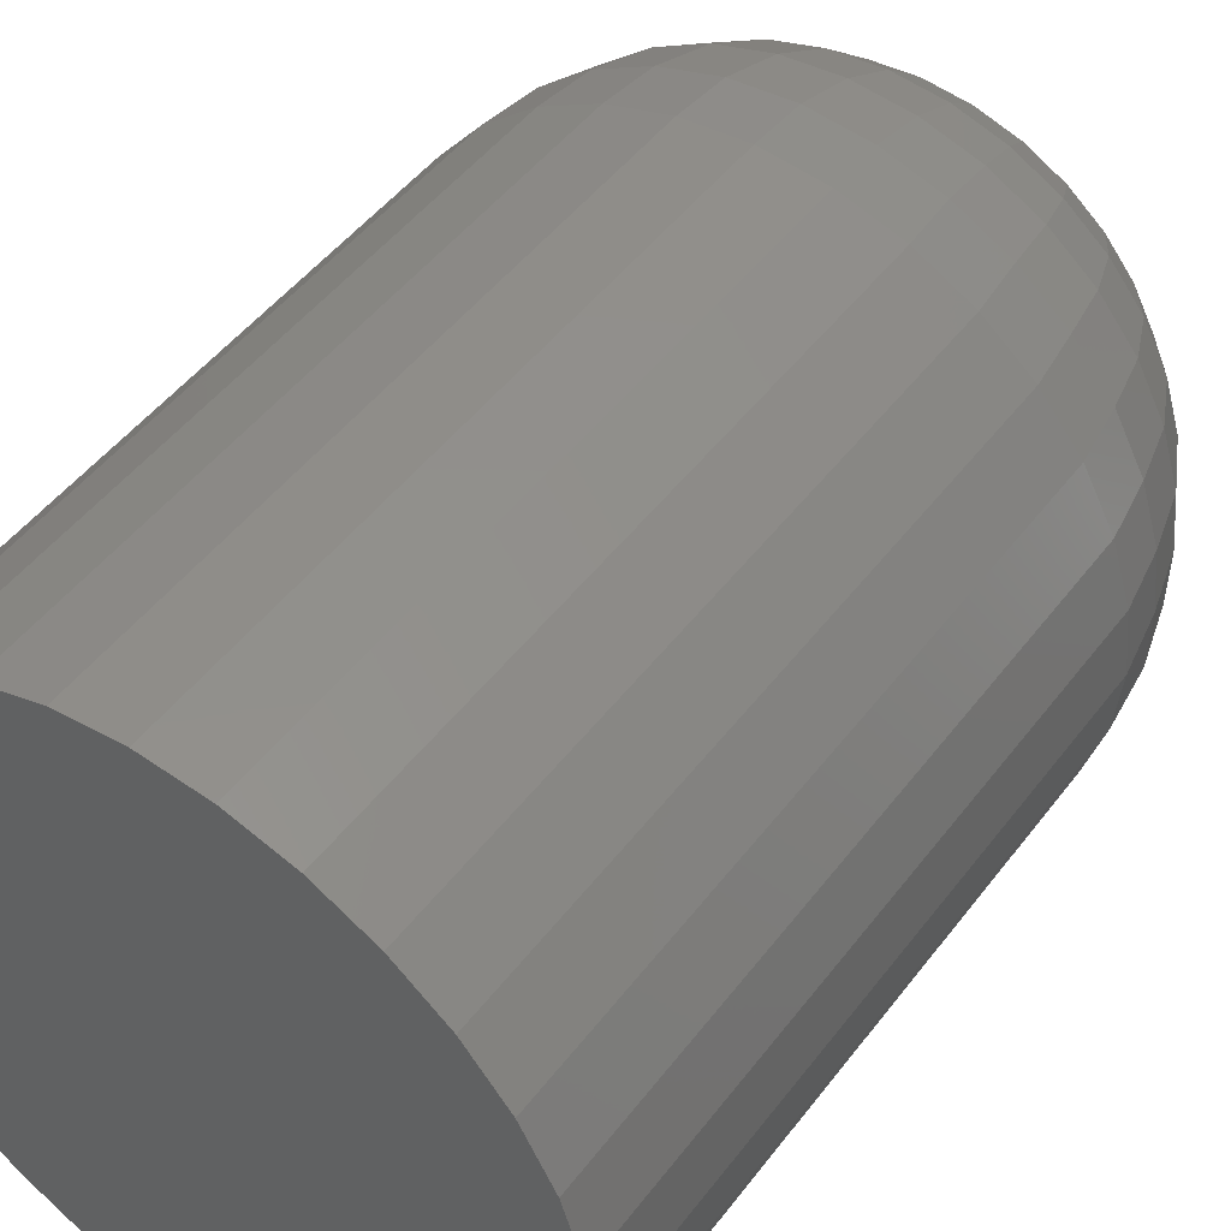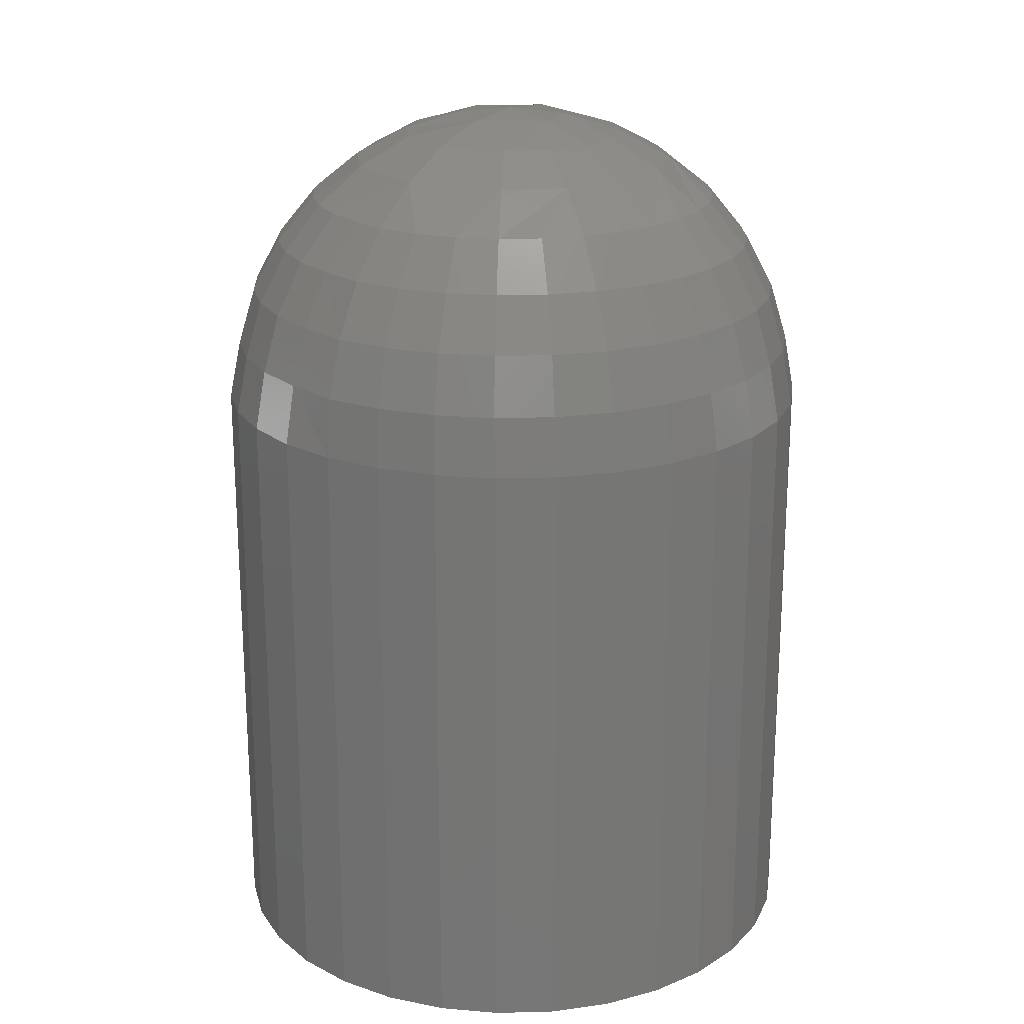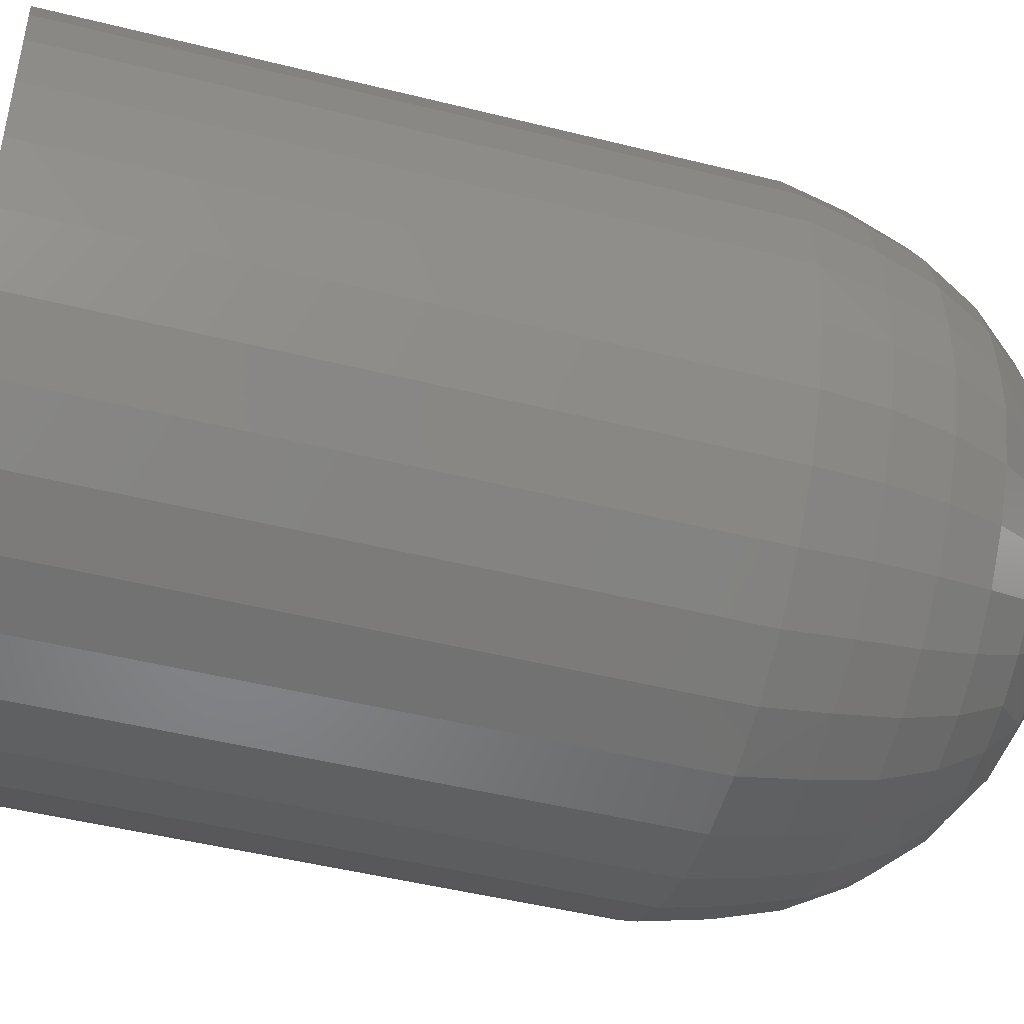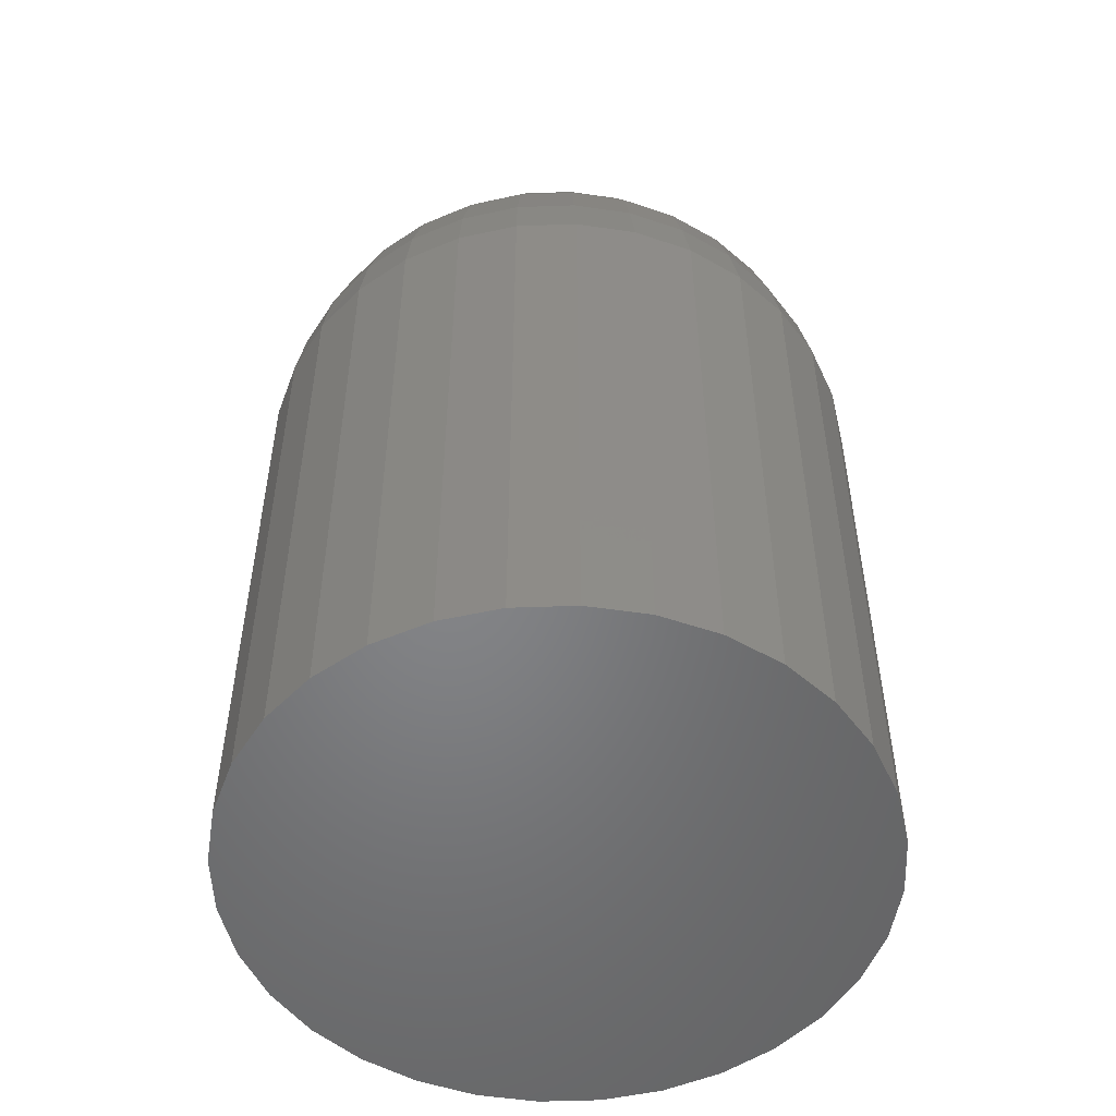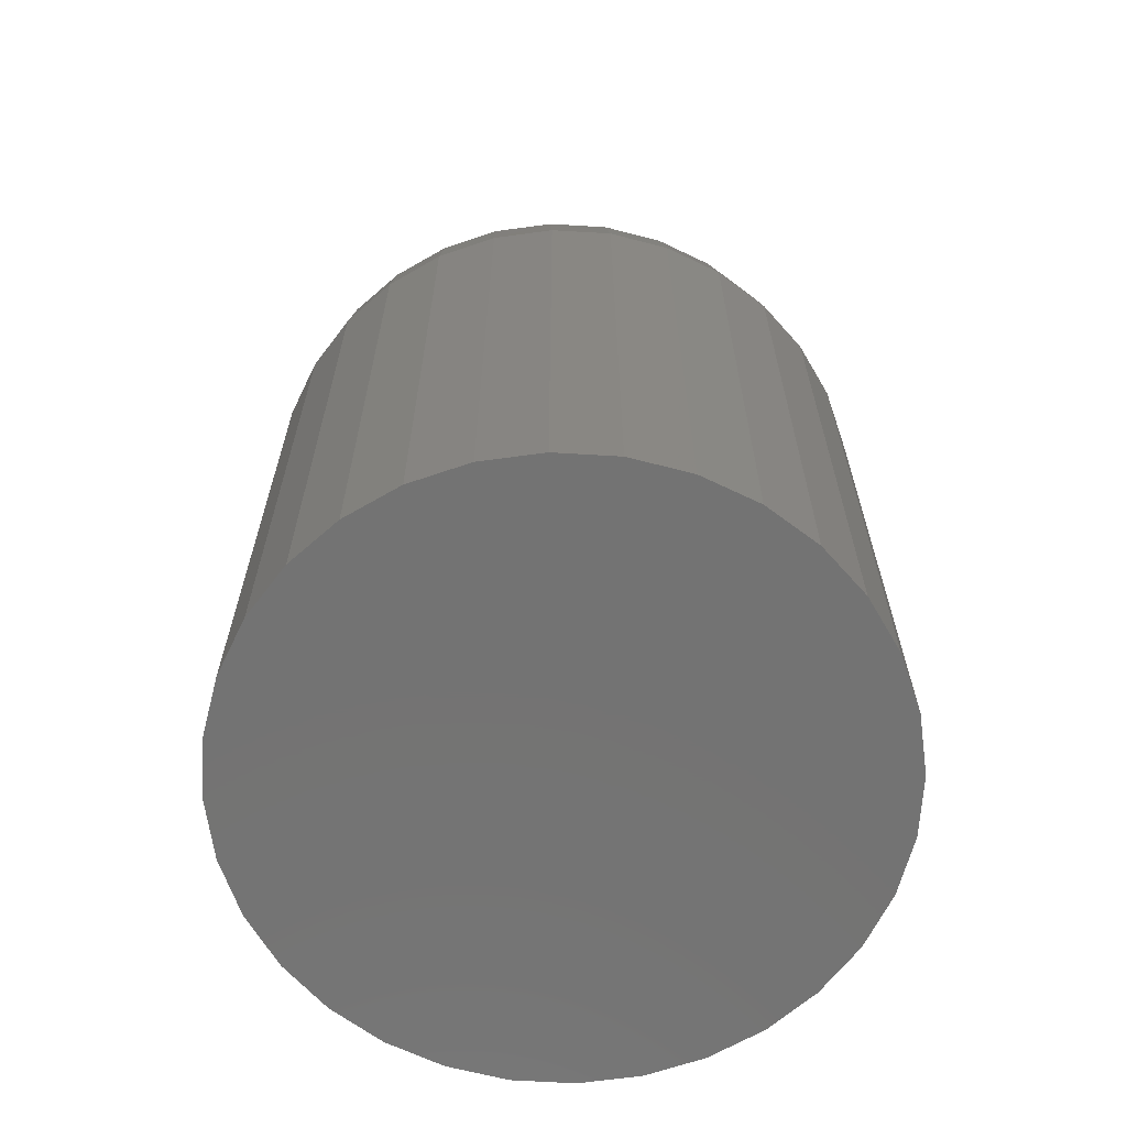
<metadata>
{"format":"stl","ext":"stl","renderer":"f3d","projection":"perspective","resolution":1024,"background":"white","views":[{"elev":48.0,"azim":-144.8,"up":"+Y"},{"elev":20.9,"azim":126.7,"up":"+Z"},{"elev":-47.1,"azim":-105.9,"up":"+Y"},{"elev":-52.1,"azim":7.8,"up":"+Z"},{"elev":-65.3,"azim":-20.3,"up":"+Z"}]}
</metadata>
<code>
# stl→obj: 227 verts, 450 faces
v 0.5763 0.1026 0
v 0.5763 0.1026 0.01562
v 0.5762 0.1011 0
v 0.5762 0.1011 0.01562
v 0.5757 0.09961 0
v 0.5757 0.09961 0.01562
v 0.575 0.09825 0
v 0.575 0.09825 0.01562
v 0.574 0.09705 0
v 0.574 0.09705 0.01562
v 0.5728 0.09607 0
v 0.5728 0.09607 0.01562
v 0.5714 0.09534 0
v 0.5714 0.09534 0.01562
v 0.57 0.09489 0
v 0.57 0.09489 0.01562
v 0.5684 0.09474 0
v 0.5684 0.09474 0.01562
v 0.5669 0.09489 0
v 0.5669 0.09489 0.01562
v 0.5654 0.09534 0
v 0.5654 0.09534 0.01562
v 0.564 0.09607 0
v 0.564 0.09607 0.01562
v 0.5628 0.09705 0
v 0.5628 0.09705 0.01562
v 0.5619 0.09825 0
v 0.5619 0.09825 0.01562
v 0.5611 0.09961 0
v 0.5611 0.09961 0.01562
v 0.5607 0.1011 0
v 0.5607 0.1011 0.01562
v 0.5605 0.1026 0
v 0.5605 0.1026 0.01562
v 0.5607 0.1042 0
v 0.5607 0.1042 0.01562
v 0.5611 0.1057 0
v 0.5611 0.1057 0.01562
v 0.5619 0.107 0
v 0.5619 0.107 0.01562
v 0.5628 0.1082 0
v 0.5628 0.1082 0.01562
v 0.564 0.1092 0
v 0.564 0.1092 0.01562
v 0.5654 0.1099 0
v 0.5654 0.1099 0.01562
v 0.5669 0.1104 0
v 0.5669 0.1104 0.01562
v 0.5684 0.1105 0
v 0.5684 0.1105 0.01562
v 0.57 0.1104 0
v 0.57 0.1104 0.01562
v 0.5714 0.1099 0
v 0.5714 0.1099 0.01562
v 0.5728 0.1092 0
v 0.5728 0.1092 0.01562
v 0.574 0.1082 0
v 0.574 0.1082 0.01562
v 0.575 0.107 0
v 0.575 0.107 0.01562
v 0.5757 0.1057 0
v 0.5757 0.1057 0.01562
v 0.5762 0.1042 0
v 0.5762 0.1042 0.01562
v 0.5609 0.1011 0.01715
v 0.5608 0.1026 0.01715
v 0.563 0.1016 0.02115
v 0.5642 0.1026 0.02212
v 0.563 0.1026 0.02115
v 0.562 0.1026 0.01997
v 0.562 0.1014 0.01997
v 0.5613 0.1026 0.01861
v 0.5613 0.1012 0.01861
v 0.5659 0.101 0.02284
v 0.567 0.1026 0.02329
v 0.5655 0.1026 0.02284
v 0.5648 0.1003 0.02212
v 0.5633 0.1006 0.02115
v 0.5624 0.1002 0.01997
v 0.5617 0.0999 0.01861
v 0.5613 0.09972 0.01715
v 0.5681 0.1012 0.02329
v 0.5667 0.1002 0.02284
v 0.566 0.09909 0.02212
v 0.5638 0.09961 0.02115
v 0.5645 0.09878 0.02115
v 0.563 0.09906 0.01997
v 0.5638 0.09809 0.01997
v 0.5624 0.09866 0.01861
v 0.5633 0.09758 0.01861
v 0.562 0.09841 0.01715
v 0.563 0.09726 0.01715
v 0.5653 0.0981 0.02115
v 0.5648 0.09729 0.01997
v 0.5644 0.09669 0.01861
v 0.5641 0.09632 0.01715
v 0.5678 0.09977 0.02284
v 0.5675 0.09844 0.02212
v 0.5663 0.09759 0.02115
v 0.5659 0.0967 0.01997
v 0.5656 0.09603 0.01861
v 0.5655 0.09562 0.01715
v 0.5692 0.1014 0.02329
v 0.569 0.09977 0.02284
v 0.5692 0.09844 0.02212
v 0.5673 0.09728 0.02115
v 0.5684 0.09718 0.02115
v 0.5671 0.09633 0.01997
v 0.5684 0.09621 0.01997
v 0.567 0.09562 0.01861
v 0.5684 0.09548 0.01861
v 0.5669 0.09519 0.01715
v 0.5684 0.09504 0.01715
v 0.5695 0.09728 0.02115
v 0.5696 0.09633 0.01997
v 0.5698 0.09562 0.01861
v 0.5699 0.09519 0.01715
v 0.57 0.1002 0.02284
v 0.5708 0.09909 0.02212
v 0.5705 0.09759 0.02115
v 0.5709 0.0967 0.01997
v 0.5711 0.09603 0.01861
v 0.5713 0.09562 0.01715
v 0.57 0.1026 0.02329
v 0.5709 0.101 0.02284
v 0.572 0.1003 0.02212
v 0.5714 0.0981 0.02115
v 0.5723 0.09878 0.02115
v 0.572 0.09729 0.01997
v 0.573 0.09809 0.01997
v 0.5724 0.09669 0.01861
v 0.5735 0.09758 0.01861
v 0.5726 0.09632 0.01715
v 0.5738 0.09726 0.01715
v 0.573 0.09961 0.02115
v 0.5738 0.09906 0.01997
v 0.5744 0.09866 0.01861
v 0.5747 0.09841 0.01715
v 0.5715 0.1026 0.02284
v 0.5728 0.1026 0.02212
v 0.5735 0.1006 0.02115
v 0.5744 0.1002 0.01997
v 0.575 0.0999 0.01861
v 0.5754 0.09972 0.01715
v 0.5685 0.1026 0.02344
v 0.5759 0.1011 0.01715
v 0.5762 0.1026 0.01715
v 0.5754 0.1012 0.01861
v 0.5757 0.1026 0.01861
v 0.5747 0.1014 0.01997
v 0.575 0.1026 0.01997
v 0.5738 0.1016 0.02115
v 0.574 0.1026 0.02115
v 0.576 0.1041 0.01715
v 0.5739 0.1037 0.02115
v 0.5749 0.1039 0.01997
v 0.5756 0.104 0.01861
v 0.571 0.1043 0.02284
v 0.5721 0.105 0.02212
v 0.5736 0.1047 0.02115
v 0.5745 0.1051 0.01997
v 0.5752 0.1054 0.01861
v 0.5756 0.1056 0.01715
v 0.5688 0.1041 0.02329
v 0.5702 0.1051 0.02284
v 0.5709 0.1062 0.02212
v 0.5731 0.1057 0.02115
v 0.5724 0.1065 0.02115
v 0.5739 0.1062 0.01997
v 0.5731 0.1072 0.01997
v 0.5745 0.1066 0.01861
v 0.5736 0.1077 0.01861
v 0.5749 0.1069 0.01715
v 0.5739 0.108 0.01715
v 0.5716 0.1072 0.02115
v 0.5721 0.108 0.01997
v 0.5725 0.1086 0.01861
v 0.5728 0.109 0.01715
v 0.5691 0.1056 0.02284
v 0.5694 0.1069 0.02212
v 0.5706 0.1077 0.02115
v 0.571 0.1086 0.01997
v 0.5713 0.1093 0.01861
v 0.5714 0.1097 0.01715
v 0.5677 0.1039 0.02329
v 0.5679 0.1056 0.02284
v 0.5677 0.1069 0.02212
v 0.5696 0.108 0.02115
v 0.5685 0.1082 0.02115
v 0.5698 0.109 0.01997
v 0.5685 0.1091 0.01997
v 0.5699 0.1097 0.01861
v 0.5685 0.1098 0.01861
v 0.57 0.1101 0.01715
v 0.5685 0.1103 0.01715
v 0.5674 0.108 0.02115
v 0.5672 0.109 0.01997
v 0.5671 0.1097 0.01861
v 0.567 0.1101 0.01715
v 0.5668 0.1051 0.02284
v 0.5661 0.1062 0.02212
v 0.5664 0.1077 0.02115
v 0.566 0.1086 0.01997
v 0.5657 0.1093 0.01861
v 0.5656 0.1097 0.01715
v 0.566 0.1043 0.02284
v 0.5649 0.105 0.02212
v 0.5654 0.1072 0.02115
v 0.5646 0.1065 0.02115
v 0.5649 0.108 0.01997
v 0.5639 0.1072 0.01997
v 0.5645 0.1086 0.01861
v 0.5634 0.1077 0.01861
v 0.5642 0.109 0.01715
v 0.5631 0.108 0.01715
v 0.5639 0.1057 0.02115
v 0.5631 0.1062 0.01997
v 0.5625 0.1066 0.01861
v 0.5621 0.1069 0.01715
v 0.5634 0.1047 0.02115
v 0.5625 0.1051 0.01997
v 0.5618 0.1054 0.01861
v 0.5614 0.1056 0.01715
v 0.561 0.1041 0.01715
v 0.5614 0.104 0.01861
v 0.5621 0.1039 0.01997
v 0.5631 0.1037 0.02115
f 1 2 3
f 3 2 4
f 3 4 5
f 5 4 6
f 5 6 7
f 7 6 8
f 7 8 9
f 9 8 10
f 9 10 11
f 11 10 12
f 11 12 13
f 13 12 14
f 13 14 15
f 15 14 16
f 15 16 17
f 17 16 18
f 17 18 19
f 19 18 20
f 19 20 21
f 21 20 22
f 21 22 23
f 23 22 24
f 23 24 25
f 25 24 26
f 25 26 27
f 27 26 28
f 27 28 29
f 29 28 30
f 29 30 31
f 31 30 32
f 31 32 33
f 33 32 34
f 33 34 35
f 35 34 36
f 35 36 37
f 37 36 38
f 37 38 39
f 39 38 40
f 39 40 41
f 41 40 42
f 41 42 43
f 43 42 44
f 43 44 45
f 45 44 46
f 45 46 47
f 47 46 48
f 47 48 49
f 49 48 50
f 49 50 51
f 51 50 52
f 51 52 53
f 53 52 54
f 53 54 55
f 55 54 56
f 55 56 57
f 57 56 58
f 57 58 59
f 59 58 60
f 59 60 61
f 61 60 62
f 61 62 63
f 63 62 64
f 63 64 1
f 1 64 2
f 34 65 66
f 34 32 65
f 67 68 69
f 69 70 67
f 67 70 71
f 70 72 71
f 71 72 73
f 72 66 73
f 73 66 65
f 74 75 76
f 76 68 74
f 74 68 77
f 68 67 77
f 77 67 78
f 67 71 78
f 78 71 79
f 71 73 79
f 79 73 80
f 73 65 80
f 80 65 81
f 65 32 81
f 81 32 30
f 75 74 82
f 82 74 83
f 74 77 83
f 83 77 84
f 77 85 84
f 84 85 86
f 85 87 86
f 86 87 88
f 87 89 88
f 88 89 90
f 89 91 90
f 90 91 92
f 91 28 92
f 92 28 26
f 93 84 86
f 86 88 93
f 93 88 94
f 88 90 94
f 94 90 95
f 90 92 95
f 95 92 96
f 92 26 96
f 96 26 24
f 97 82 83
f 83 84 97
f 97 84 98
f 84 93 98
f 98 93 99
f 93 94 99
f 99 94 100
f 94 95 100
f 100 95 101
f 95 96 101
f 101 96 102
f 96 24 102
f 102 24 22
f 82 97 103
f 103 97 104
f 97 98 104
f 104 98 105
f 98 106 105
f 105 106 107
f 106 108 107
f 107 108 109
f 108 110 109
f 109 110 111
f 110 112 111
f 111 112 113
f 112 20 113
f 113 20 18
f 114 105 107
f 107 109 114
f 114 109 115
f 109 111 115
f 115 111 116
f 111 113 116
f 116 113 117
f 113 18 117
f 117 18 16
f 118 103 104
f 104 105 118
f 118 105 119
f 105 114 119
f 119 114 120
f 114 115 120
f 120 115 121
f 115 116 121
f 121 116 122
f 116 117 122
f 122 117 123
f 117 16 123
f 123 16 14
f 103 118 124
f 124 118 125
f 118 119 125
f 125 119 126
f 119 127 126
f 126 127 128
f 127 129 128
f 128 129 130
f 129 131 130
f 130 131 132
f 131 133 132
f 132 133 134
f 133 12 134
f 134 12 10
f 135 126 128
f 128 130 135
f 135 130 136
f 130 132 136
f 136 132 137
f 132 134 137
f 137 134 138
f 134 10 138
f 138 10 8
f 139 124 125
f 125 126 139
f 139 126 140
f 126 135 140
f 140 135 141
f 135 136 141
f 141 136 142
f 136 137 142
f 142 137 143
f 137 138 143
f 143 138 144
f 138 8 144
f 144 8 6
f 145 75 82
f 145 82 103
f 145 103 124
f 4 2 146
f 146 2 147
f 146 147 148
f 148 147 149
f 148 149 150
f 150 149 151
f 150 151 152
f 152 151 153
f 152 153 140
f 30 28 81
f 81 28 91
f 81 91 80
f 80 91 89
f 80 89 79
f 79 89 87
f 79 87 78
f 78 87 85
f 78 85 77
f 22 20 102
f 102 20 112
f 102 112 101
f 101 112 110
f 101 110 100
f 100 110 108
f 100 108 99
f 99 108 106
f 99 106 98
f 14 12 123
f 123 12 133
f 123 133 122
f 122 133 131
f 122 131 121
f 121 131 129
f 121 129 120
f 120 129 127
f 120 127 119
f 6 4 144
f 144 4 146
f 144 146 143
f 143 146 148
f 143 148 142
f 142 148 150
f 142 150 141
f 141 150 152
f 141 152 140
f 2 154 147
f 2 64 154
f 155 140 153
f 153 151 155
f 155 151 156
f 151 149 156
f 156 149 157
f 149 147 157
f 157 147 154
f 158 124 139
f 139 140 158
f 158 140 159
f 140 155 159
f 159 155 160
f 155 156 160
f 160 156 161
f 156 157 161
f 161 157 162
f 157 154 162
f 162 154 163
f 154 64 163
f 163 64 62
f 124 158 164
f 164 158 165
f 158 159 165
f 165 159 166
f 159 167 166
f 166 167 168
f 167 169 168
f 168 169 170
f 169 171 170
f 170 171 172
f 171 173 172
f 172 173 174
f 173 60 174
f 174 60 58
f 175 166 168
f 168 170 175
f 175 170 176
f 170 172 176
f 176 172 177
f 172 174 177
f 177 174 178
f 174 58 178
f 178 58 56
f 179 164 165
f 165 166 179
f 179 166 180
f 166 175 180
f 180 175 181
f 175 176 181
f 181 176 182
f 176 177 182
f 182 177 183
f 177 178 183
f 183 178 184
f 178 56 184
f 184 56 54
f 164 179 185
f 185 179 186
f 179 180 186
f 186 180 187
f 180 188 187
f 187 188 189
f 188 190 189
f 189 190 191
f 190 192 191
f 191 192 193
f 192 194 193
f 193 194 195
f 194 52 195
f 195 52 50
f 196 187 189
f 189 191 196
f 196 191 197
f 191 193 197
f 197 193 198
f 193 195 198
f 198 195 199
f 195 50 199
f 199 50 48
f 200 185 186
f 186 187 200
f 200 187 201
f 187 196 201
f 201 196 202
f 196 197 202
f 202 197 203
f 197 198 203
f 203 198 204
f 198 199 204
f 204 199 205
f 199 48 205
f 205 48 46
f 185 200 75
f 75 200 206
f 200 201 206
f 206 201 207
f 201 208 207
f 207 208 209
f 208 210 209
f 209 210 211
f 210 212 211
f 211 212 213
f 212 214 213
f 213 214 215
f 214 44 215
f 215 44 42
f 216 207 209
f 209 211 216
f 216 211 217
f 211 213 217
f 217 213 218
f 213 215 218
f 218 215 219
f 215 42 219
f 219 42 40
f 76 75 206
f 206 207 76
f 76 207 68
f 207 216 68
f 68 216 220
f 216 217 220
f 220 217 221
f 217 218 221
f 221 218 222
f 218 219 222
f 222 219 223
f 219 40 223
f 223 40 38
f 145 124 164
f 145 164 185
f 145 185 75
f 36 34 224
f 224 34 66
f 224 66 225
f 225 66 72
f 225 72 226
f 226 72 70
f 226 70 227
f 227 70 69
f 227 69 68
f 62 60 163
f 163 60 173
f 163 173 162
f 162 173 171
f 162 171 161
f 161 171 169
f 161 169 160
f 160 169 167
f 160 167 159
f 54 52 184
f 184 52 194
f 184 194 183
f 183 194 192
f 183 192 182
f 182 192 190
f 182 190 181
f 181 190 188
f 181 188 180
f 46 44 205
f 205 44 214
f 205 214 204
f 204 214 212
f 204 212 203
f 203 212 210
f 203 210 202
f 202 210 208
f 202 208 201
f 38 36 223
f 223 36 224
f 223 224 222
f 222 224 225
f 222 225 221
f 221 225 226
f 221 226 220
f 220 226 227
f 220 227 68
f 61 35 37
f 63 35 61
f 3 31 1
f 3 29 31
f 5 29 3
f 5 27 29
f 7 27 5
f 7 25 27
f 23 25 7
f 9 23 7
f 21 23 9
f 19 21 9
f 9 17 19
f 17 9 11
f 15 17 11
f 13 15 11
f 33 35 63
f 33 63 1
f 33 1 31
f 59 61 37
f 59 37 39
f 59 39 41
f 59 41 43
f 59 43 45
f 59 45 47
f 59 47 49
f 59 49 51
f 59 51 53
f 59 53 55
f 59 55 57

</code>
